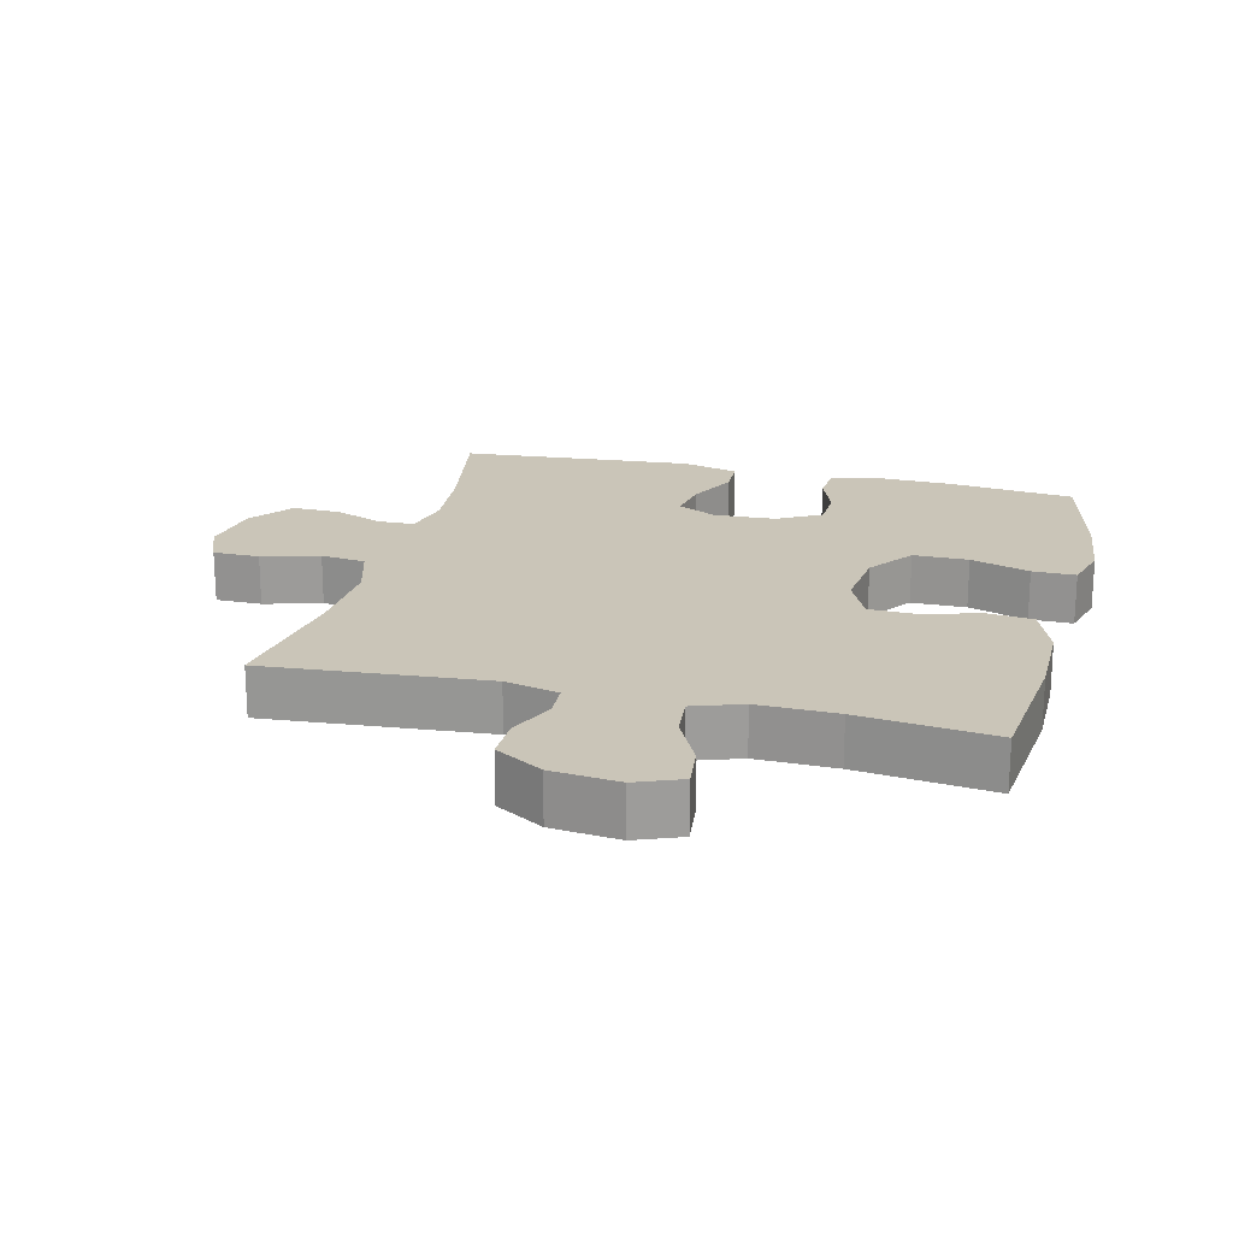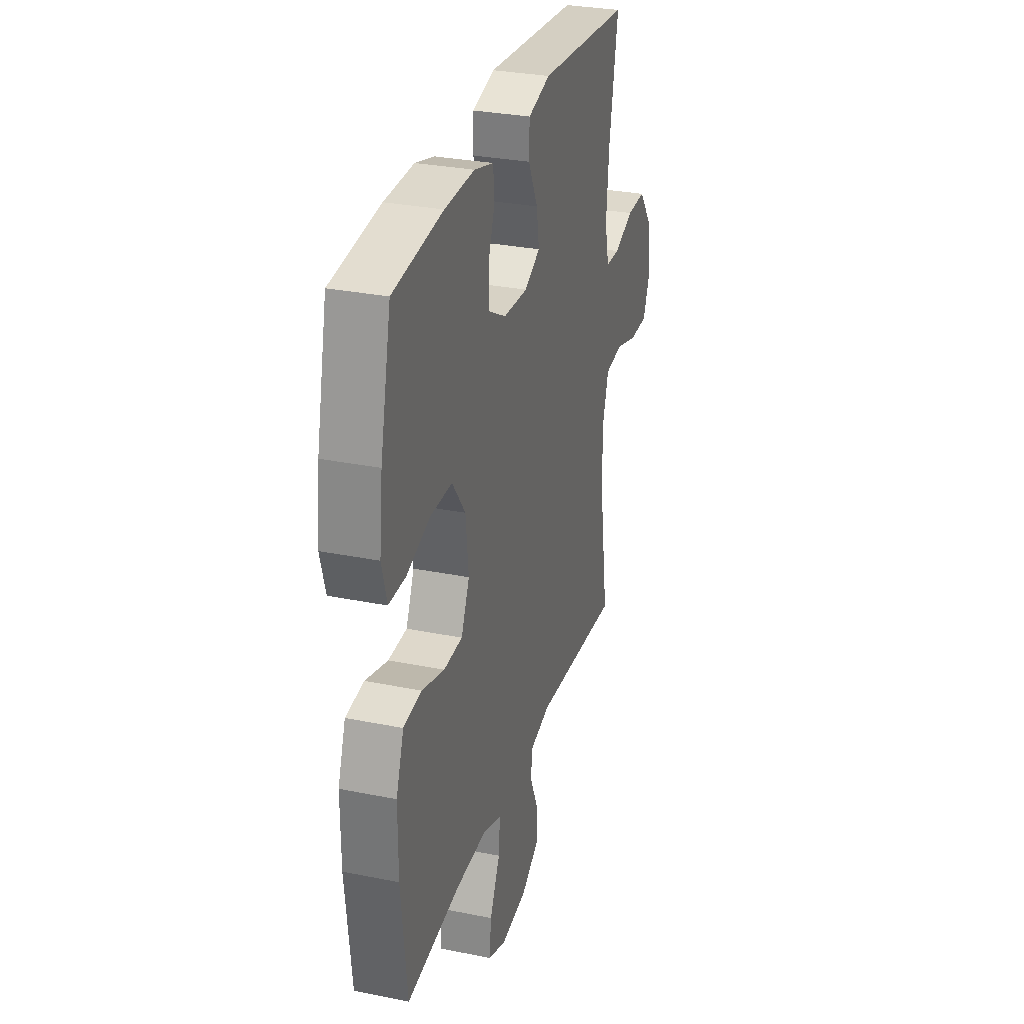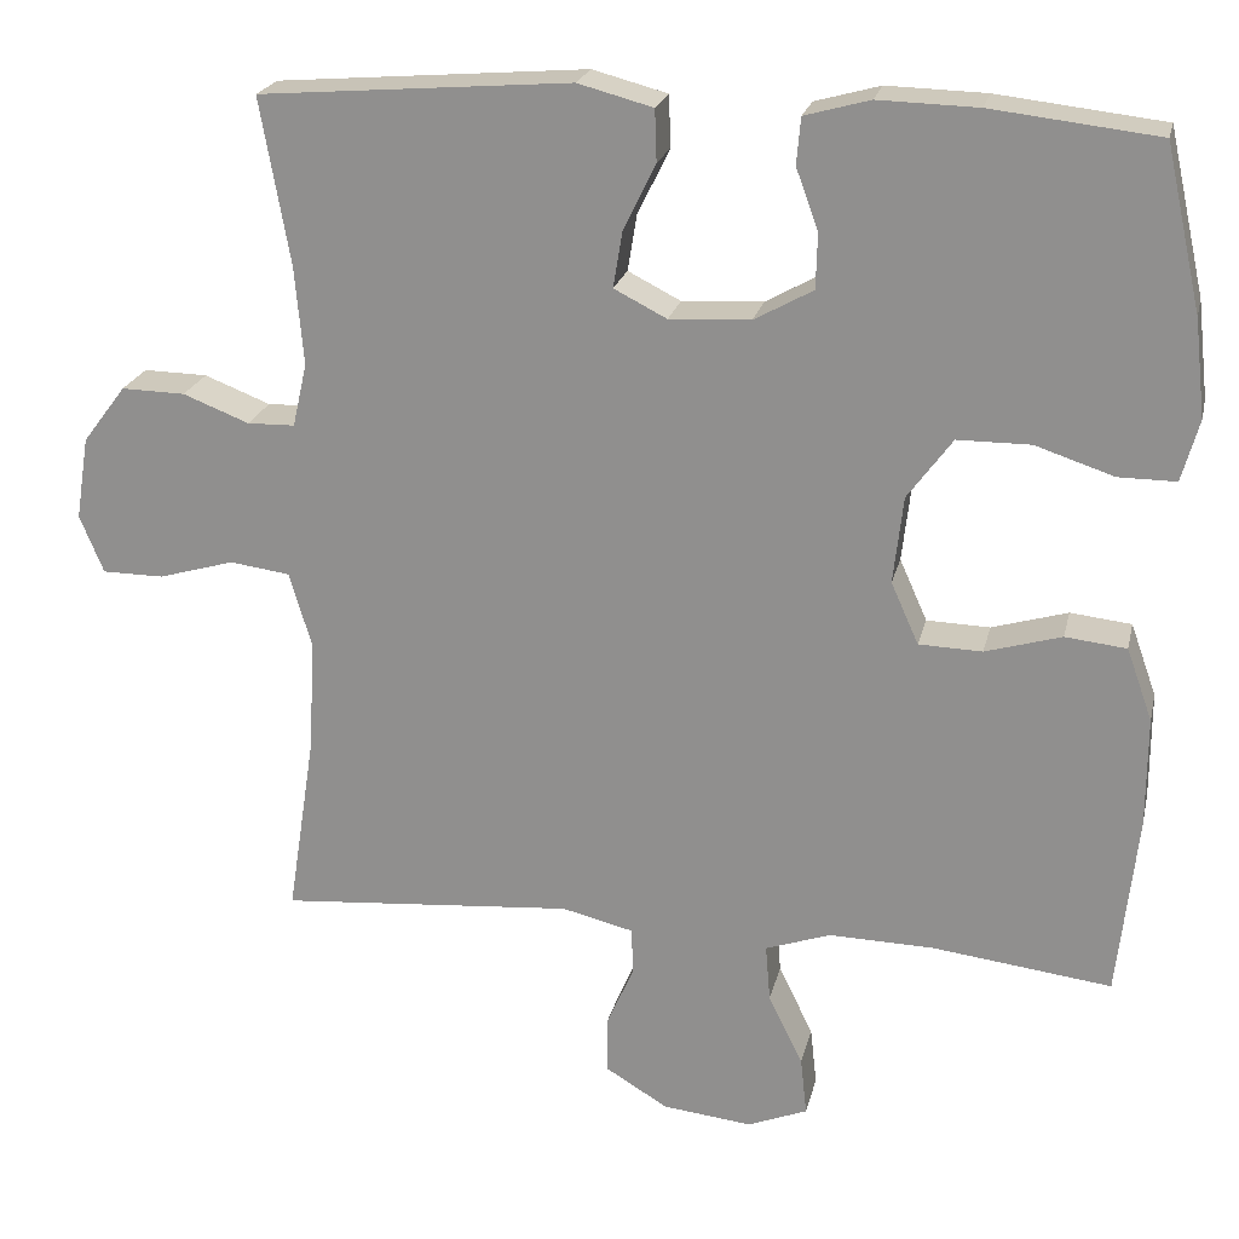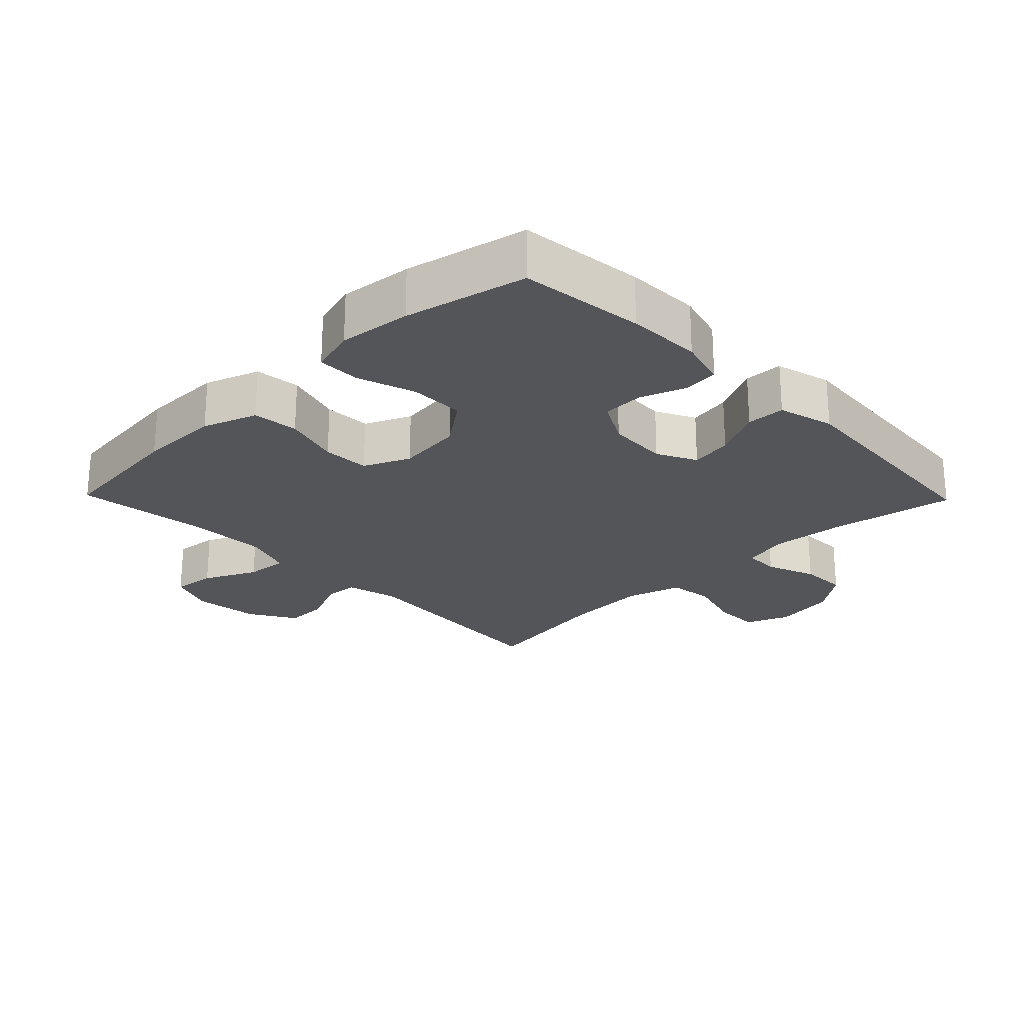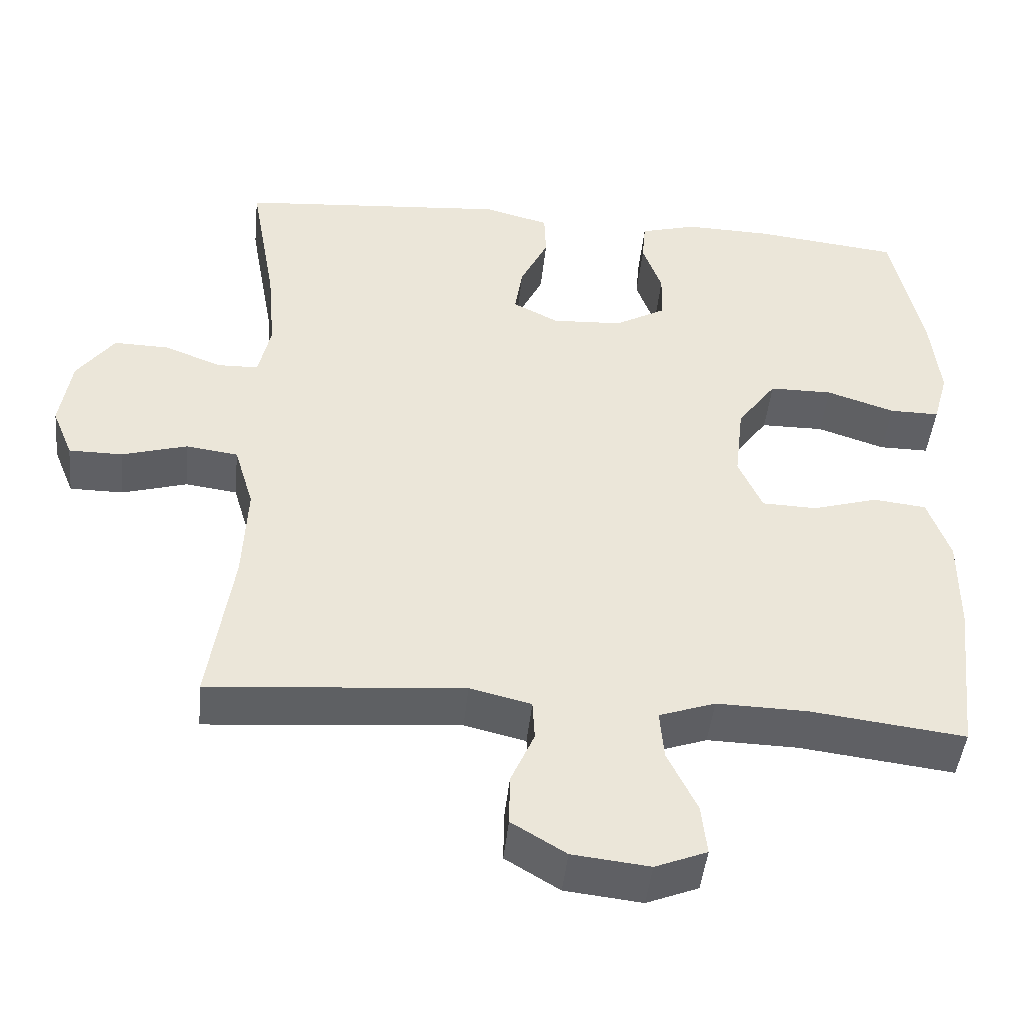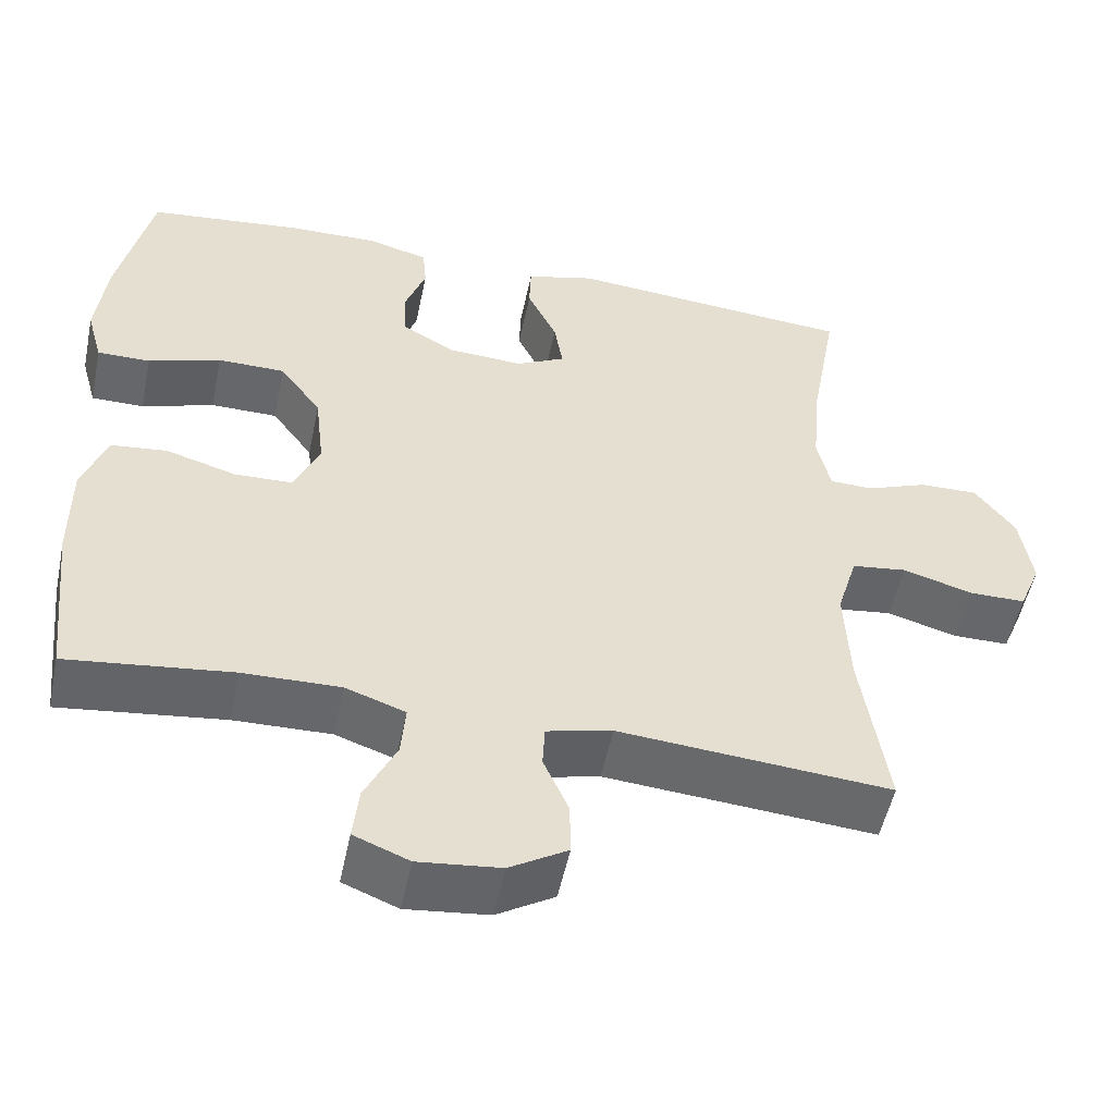
<metadata>
{"format":"obj","ext":"obj","renderer":"f3d","projection":"perspective","resolution":1024,"background":"white","views":[{"elev":20.4,"azim":-166.0,"up":"+Y"},{"elev":30.0,"azim":-73.5,"up":"+Z"},{"elev":21.8,"azim":-167.4,"up":"+Z"},{"elev":-24.0,"azim":-45.8,"up":"+Y"},{"elev":-45.0,"azim":174.3,"up":"+Z"},{"elev":-52.2,"azim":-11.8,"up":"+Z"}]}
</metadata>
<code>
o path3616
v 0.1061 0.0375 0.5603
v 0.01813 0.0375 0.5369
v 0.01607 0.0375 0.4763
v 0.05388 0.0375 0.399
v 0.06471 0.0375 0.3332
v 0.002907 0.0375 0.3018
v -0.0925 0.0375 0.3068
v -0.1613 0.0375 0.345
v -0.1632 0.0375 0.4097
v -0.1371 0.0375 0.4811
v -0.1418 0.0375 0.5358
v -0.2183 0.0375 0.5569
v -0.3353 0.0375 0.5537
v -0.5306 0.0375 0.531
v -0.573 0.0375 0.3399
v -0.5858 0.0375 0.2264
v -0.5656 0.0375 0.1544
v -0.4984 0.0375 0.1547
v -0.4064 0.0375 0.185
v -0.3208 0.0375 0.1847
v -0.2681 0.0375 0.1132
v -0.2564 0.0375 0.01103
v -0.2889 0.0375 -0.0613
v -0.363 0.0375 -0.06363
v -0.452 0.0375 -0.03769
v -0.5237 0.0375 -0.04566
v -0.5541 0.0375 -0.1305
v -0.5538 0.0375 -0.2583
v -0.5306 0.0375 -0.4709
v -0.3213 0.0375 -0.445
v -0.198 0.0375 -0.4421
v -0.122 0.0375 -0.4685
v -0.1275 0.0375 -0.5347
v -0.1677 0.0375 -0.6175
v -0.1753 0.0375 -0.6855
v -0.1051 0.0375 -0.7135
v -0.000469 0.0375 -0.7019
v 0.07312 0.0375 -0.6575
v 0.07201 0.0375 -0.5896
v 0.04004 0.0375 -0.5176
v 0.04291 0.0375 -0.4637
v 0.1262 0.0375 -0.4434
v 0.4711 0.0375 -0.4709
v 0.4382 0.0375 -0.2555
v 0.4318 0.0375 -0.1257
v 0.4578 0.0375 -0.03885
v 0.5281 0.0375 -0.02936
v 0.617 0.0375 -0.05504
v 0.6893 0.0375 -0.05457
v 0.7172 0.0375 0.01336
v 0.7017 0.0375 0.1101
v 0.651 0.0375 0.1771
v 0.5761 0.0375 0.1755
v 0.4987 0.0375 0.1454
v 0.443 0.0375 0.1466
v 0.4262 0.0375 0.2209
v 0.4365 0.0375 0.3366
v 0.4711 0.0375 0.531
v 0.1061 -0.0375 0.5603
v 0.01813 -0.0375 0.5369
v 0.01607 -0.0375 0.4763
v 0.05388 -0.0375 0.399
v 0.06471 -0.0375 0.3332
v 0.002907 -0.0375 0.3018
v -0.0925 -0.0375 0.3068
v -0.1613 -0.0375 0.345
v -0.1632 -0.0375 0.4097
v -0.1371 -0.0375 0.4811
v -0.1418 -0.0375 0.5358
v -0.2183 -0.0375 0.5569
v -0.3353 -0.0375 0.5537
v -0.5306 -0.0375 0.531
v -0.573 -0.0375 0.3399
v -0.5858 -0.0375 0.2264
v -0.5656 -0.0375 0.1544
v -0.4984 -0.0375 0.1547
v -0.4064 -0.0375 0.185
v -0.3208 -0.0375 0.1847
v -0.2681 -0.0375 0.1132
v -0.2564 -0.0375 0.01103
v -0.2889 -0.0375 -0.0613
v -0.363 -0.0375 -0.06363
v -0.452 -0.0375 -0.03769
v -0.5237 -0.0375 -0.04566
v -0.5541 -0.0375 -0.1305
v -0.5538 -0.0375 -0.2583
v -0.5306 -0.0375 -0.4709
v -0.3213 -0.0375 -0.445
v -0.198 -0.0375 -0.4421
v -0.122 -0.0375 -0.4685
v -0.1275 -0.0375 -0.5347
v -0.1677 -0.0375 -0.6175
v -0.1753 -0.0375 -0.6855
v -0.1051 -0.0375 -0.7135
v -0.000469 -0.0375 -0.7019
v 0.07312 -0.0375 -0.6575
v 0.07201 -0.0375 -0.5896
v 0.04004 -0.0375 -0.5176
v 0.04291 -0.0375 -0.4637
v 0.1262 -0.0375 -0.4434
v 0.4711 -0.0375 -0.4709
v 0.4382 -0.0375 -0.2555
v 0.4318 -0.0375 -0.1257
v 0.4578 -0.0375 -0.03885
v 0.5281 -0.0375 -0.02936
v 0.617 -0.0375 -0.05504
v 0.6893 -0.0375 -0.05457
v 0.7172 -0.0375 0.01336
v 0.7017 -0.0375 0.1101
v 0.651 -0.0375 0.1771
v 0.5761 -0.0375 0.1755
v 0.4987 -0.0375 0.1454
v 0.443 -0.0375 0.1466
v 0.4262 -0.0375 0.2209
v 0.4365 -0.0375 0.3366
v 0.4711 -0.0375 0.531
v -0.573 0.0375 0.3399
v -0.5858 0.0375 0.2264
v -0.5656 0.0375 0.1544
v -0.5656 0.0375 0.1544
v -0.4984 0.0375 0.1547
v -0.5237 0.0375 -0.04566
v -0.5237 0.0375 -0.04566
v -0.5541 0.0375 -0.1305
v -0.5538 0.0375 -0.2583
v -0.5306 0.0375 0.531
v -0.5306 0.0375 0.531
v -0.5306 0.0375 -0.4709
v -0.5306 0.0375 -0.4709
v -0.452 0.0375 -0.03769
v -0.4064 0.0375 0.185
v -0.363 0.0375 -0.06363
v -0.3353 0.0375 0.5537
v -0.3213 0.0375 -0.445
v -0.3208 0.0375 0.1847
v -0.2889 0.0375 -0.0613
v -0.2889 0.0375 -0.0613
v -0.2183 0.0375 0.5569
v -0.198 0.0375 -0.4421
v -0.2681 0.0375 0.1132
v -0.2564 0.0375 0.01103
v -0.1418 0.0375 0.5358
v -0.1418 0.0375 0.5358
v -0.1613 0.0375 0.345
v -0.1632 0.0375 0.4097
v -0.122 0.0375 -0.4685
v -0.122 0.0375 -0.4685
v -0.1677 0.0375 -0.6175
v -0.1753 0.0375 -0.6855
v -0.1753 0.0375 -0.6855
v -0.1051 0.0375 -0.7135
v -0.1275 0.0375 -0.5347
v -0.1371 0.0375 0.4811
v -0.0925 0.0375 0.3068
v -0.000469 0.0375 -0.7019
v 0.002907 0.0375 0.3018
v 0.07312 0.0375 -0.6575
v 0.06471 0.0375 0.3332
v 0.06471 0.0375 0.3332
v 0.01813 0.0375 0.5369
v 0.01813 0.0375 0.5369
v 0.01607 0.0375 0.4763
v 0.05388 0.0375 0.399
v 0.1061 0.0375 0.5603
v 0.04004 0.0375 -0.5176
v 0.04291 0.0375 -0.4637
v 0.04291 0.0375 -0.4637
v 0.07201 0.0375 -0.5896
v 0.1262 0.0375 -0.4434
v 0.4262 0.0375 0.2209
v 0.4365 0.0375 0.3366
v 0.443 0.0375 0.1466
v 0.443 0.0375 0.1466
v 0.4318 0.0375 -0.1257
v 0.4578 0.0375 -0.03885
v 0.4578 0.0375 -0.03885
v 0.4382 0.0375 -0.2555
v 0.4987 0.0375 0.1454
v 0.4711 0.0375 0.531
v 0.4711 0.0375 0.531
v 0.4711 0.0375 -0.4709
v 0.4711 0.0375 -0.4709
v 0.5281 0.0375 -0.02936
v 0.5761 0.0375 0.1755
v 0.617 0.0375 -0.05504
v 0.651 0.0375 0.1771
v 0.6893 0.0375 -0.05457
v 0.6893 0.0375 -0.05457
v 0.7017 0.0375 0.1101
v 0.7172 0.0375 0.01336
v -0.573 -0.0375 0.3399
v -0.5858 -0.0375 0.2264
v -0.5656 -0.0375 0.1544
v -0.5656 -0.0375 0.1544
v -0.4984 -0.0375 0.1547
v -0.5237 -0.0375 -0.04566
v -0.5237 -0.0375 -0.04566
v -0.5541 -0.0375 -0.1305
v -0.5538 -0.0375 -0.2583
v -0.5306 -0.0375 0.531
v -0.5306 -0.0375 0.531
v -0.5306 -0.0375 -0.4709
v -0.5306 -0.0375 -0.4709
v -0.452 -0.0375 -0.03769
v -0.4064 -0.0375 0.185
v -0.363 -0.0375 -0.06363
v -0.3353 -0.0375 0.5537
v -0.3213 -0.0375 -0.445
v -0.3208 -0.0375 0.1847
v -0.2889 -0.0375 -0.0613
v -0.2889 -0.0375 -0.0613
v -0.2183 -0.0375 0.5569
v -0.198 -0.0375 -0.4421
v -0.2681 -0.0375 0.1132
v -0.2564 -0.0375 0.01103
v -0.1418 -0.0375 0.5358
v -0.1418 -0.0375 0.5358
v -0.1613 -0.0375 0.345
v -0.1632 -0.0375 0.4097
v -0.122 -0.0375 -0.4685
v -0.122 -0.0375 -0.4685
v -0.1677 -0.0375 -0.6175
v -0.1753 -0.0375 -0.6855
v -0.1753 -0.0375 -0.6855
v -0.1051 -0.0375 -0.7135
v -0.1275 -0.0375 -0.5347
v -0.1371 -0.0375 0.4811
v -0.0925 -0.0375 0.3068
v -0.000469 -0.0375 -0.7019
v 0.002907 -0.0375 0.3018
v 0.07312 -0.0375 -0.6575
v 0.06471 -0.0375 0.3332
v 0.06471 -0.0375 0.3332
v 0.01813 -0.0375 0.5369
v 0.01813 -0.0375 0.5369
v 0.01607 -0.0375 0.4763
v 0.05388 -0.0375 0.399
v 0.1061 -0.0375 0.5603
v 0.04004 -0.0375 -0.5176
v 0.04291 -0.0375 -0.4637
v 0.04291 -0.0375 -0.4637
v 0.07201 -0.0375 -0.5896
v 0.1262 -0.0375 -0.4434
v 0.4262 -0.0375 0.2209
v 0.4365 -0.0375 0.3366
v 0.443 -0.0375 0.1466
v 0.443 -0.0375 0.1466
v 0.4318 -0.0375 -0.1257
v 0.4578 -0.0375 -0.03885
v 0.4578 -0.0375 -0.03885
v 0.4382 -0.0375 -0.2555
v 0.4987 -0.0375 0.1454
v 0.4711 -0.0375 0.531
v 0.4711 -0.0375 0.531
v 0.4711 -0.0375 -0.4709
v 0.4711 -0.0375 -0.4709
v 0.5281 -0.0375 -0.02936
v 0.5761 -0.0375 0.1755
v 0.617 -0.0375 -0.05504
v 0.651 -0.0375 0.1771
v 0.6893 -0.0375 -0.05457
v 0.6893 -0.0375 -0.05457
v 0.7017 -0.0375 0.1101
v 0.7172 -0.0375 0.01336
f 208 206 199
f 240 215 210
f 219 207 218
f 191 207 200
f 242 226 229
f 258 257 263
f 248 215 243
f 237 232 245
f 209 207 205
f 210 206 208
f 243 215 240
f 237 238 236
f 246 249 252
f 219 227 212
f 226 239 220
f 245 232 244
f 246 230 249
f 238 245 253
f 251 243 255
f 260 258 263
f 232 230 246
f 236 238 234
f 195 192 193
f 240 210 220
f 248 230 215
f 213 210 208
f 208 199 202
f 212 227 216
f 259 263 257
f 264 263 259
f 222 229 226
f 198 206 204
f 225 222 223
f 257 252 249
f 207 219 212
f 240 220 239
f 205 207 191
f 198 204 196
f 228 218 214
f 218 207 209
f 261 264 259
f 229 222 225
f 242 229 231
f 249 230 248
f 220 210 213
f 244 232 246
f 199 206 198
f 215 230 214
f 228 214 230
f 238 237 245
f 205 192 195
f 205 191 192
f 248 243 251
f 252 257 258
f 214 218 209
f 239 226 242
f 15 16 74 73
f 16 120 194 74
f 17 18 76 75
f 123 27 85 197
f 27 28 86 85
f 127 15 73 201
f 28 129 203 86
f 25 26 84 83
f 18 19 77 76
f 24 25 83 82
f 13 14 72 71
f 29 30 88 87
f 19 20 78 77
f 137 24 82 211
f 12 13 71 70
f 30 31 89 88
f 20 21 79 78
f 22 23 81 80
f 21 22 80 79
f 143 12 70 217
f 8 9 67 66
f 31 147 221 89
f 34 150 224 92
f 35 36 94 93
f 33 34 92 91
f 10 11 69 68
f 9 10 68 67
f 7 8 66 65
f 32 33 91 90
f 36 37 95 94
f 6 7 65 64
f 37 38 96 95
f 159 6 64 233
f 161 3 61 235
f 3 4 62 61
f 1 2 60 59
f 40 167 241 98
f 39 40 98 97
f 38 39 97 96
f 41 42 100 99
f 4 5 63 62
f 56 57 115 114
f 173 56 114 247
f 45 176 250 103
f 44 45 103 102
f 54 55 113 112
f 180 1 59 254
f 182 44 102 256
f 42 43 101 100
f 46 47 105 104
f 57 58 116 115
f 53 54 112 111
f 47 48 106 105
f 52 53 111 110
f 48 188 262 106
f 51 52 110 109
f 50 51 109 108
f 49 50 108 107
f 134 125 132
f 166 136 141
f 145 144 133
f 117 126 133
f 168 155 152
f 184 189 183
f 174 169 141
f 163 171 158
f 135 131 133
f 136 134 132
f 169 166 141
f 163 162 164
f 172 178 175
f 145 138 153
f 152 146 165
f 171 170 158
f 172 175 156
f 164 179 171
f 177 181 169
f 186 189 184
f 158 172 156
f 162 160 164
f 121 119 118
f 166 146 136
f 174 141 156
f 139 134 136
f 134 128 125
f 138 142 153
f 185 183 189
f 190 185 189
f 148 152 155
f 124 130 132
f 151 149 148
f 183 175 178
f 133 138 145
f 166 165 146
f 131 117 133
f 124 122 130
f 154 140 144
f 144 135 133
f 187 185 190
f 155 151 148
f 168 157 155
f 175 174 156
f 146 139 136
f 170 172 158
f 125 124 132
f 141 140 156
f 154 156 140
f 164 171 163
f 131 121 118
f 131 118 117
f 174 177 169
f 178 184 183
f 140 135 144
f 165 168 152

</code>
